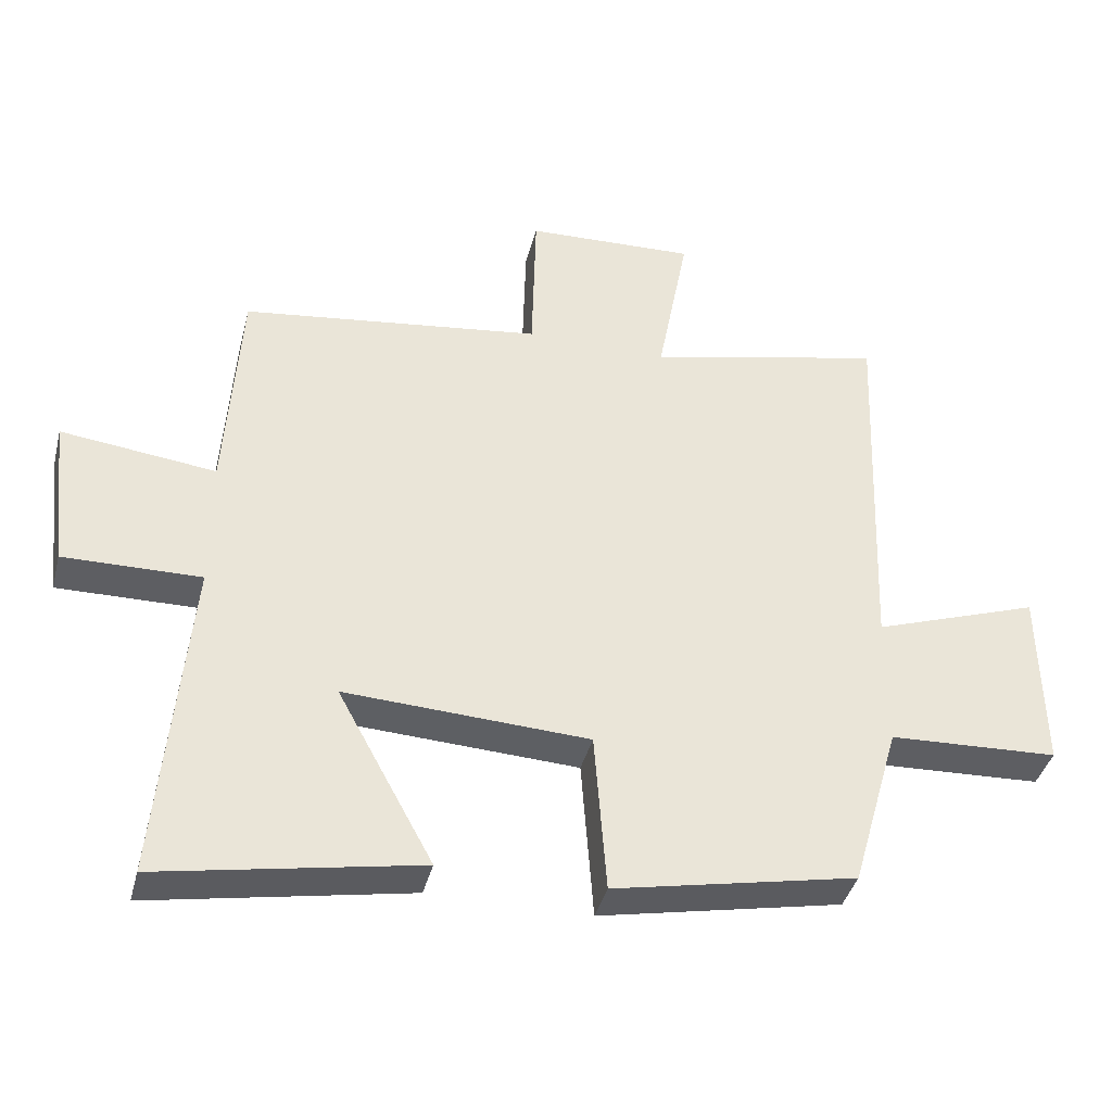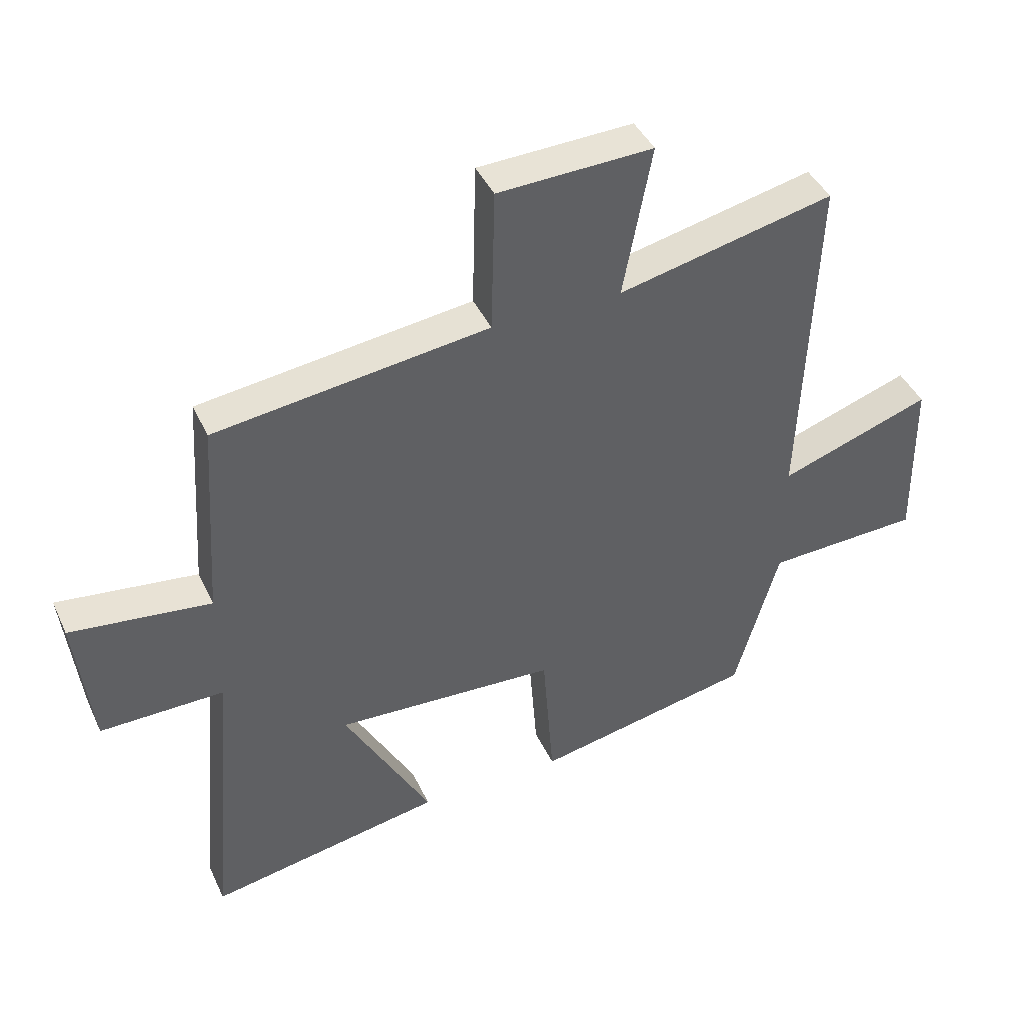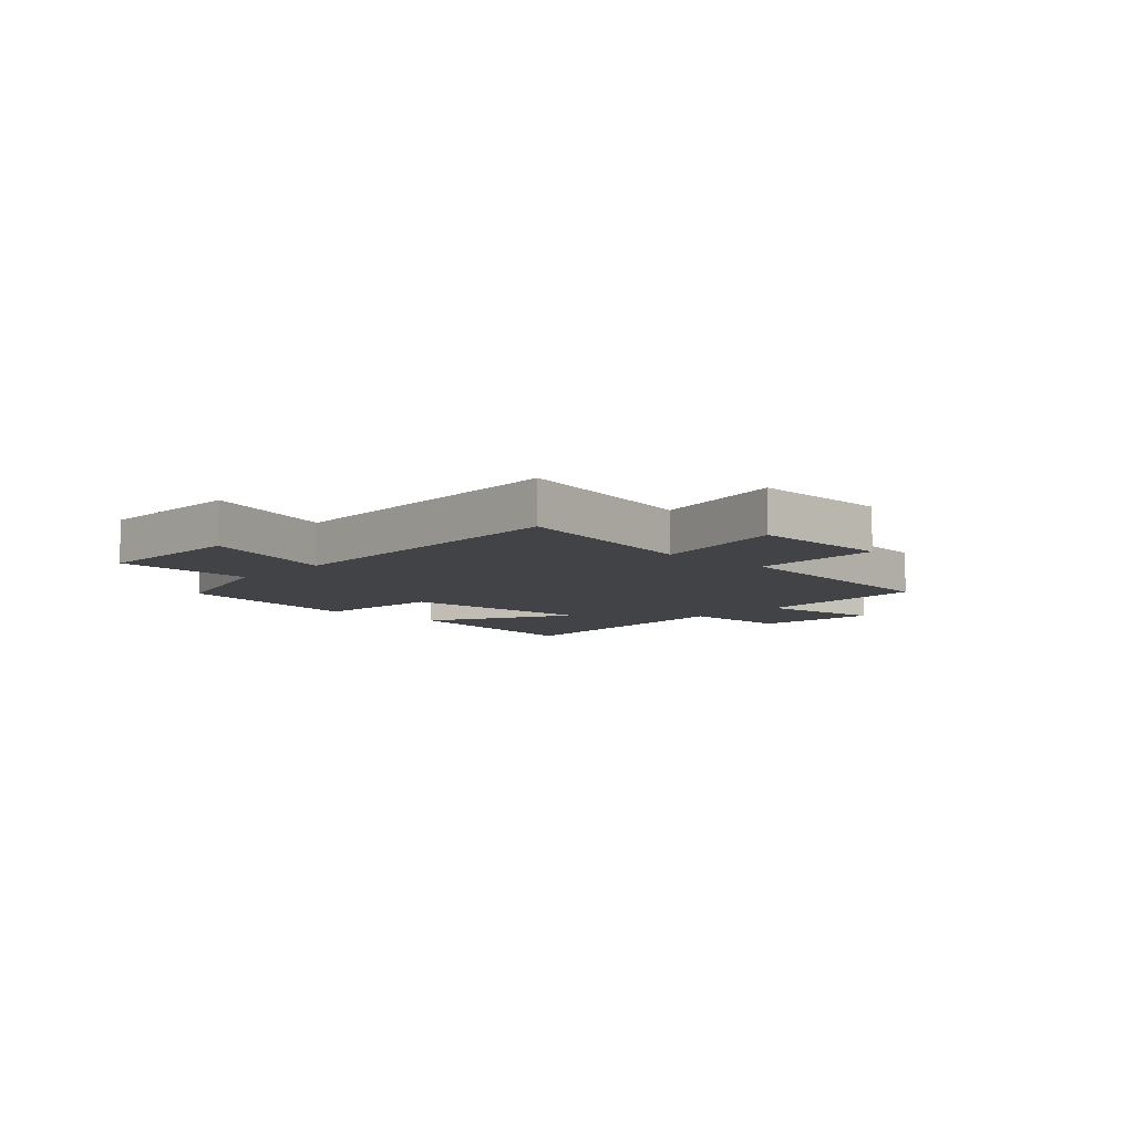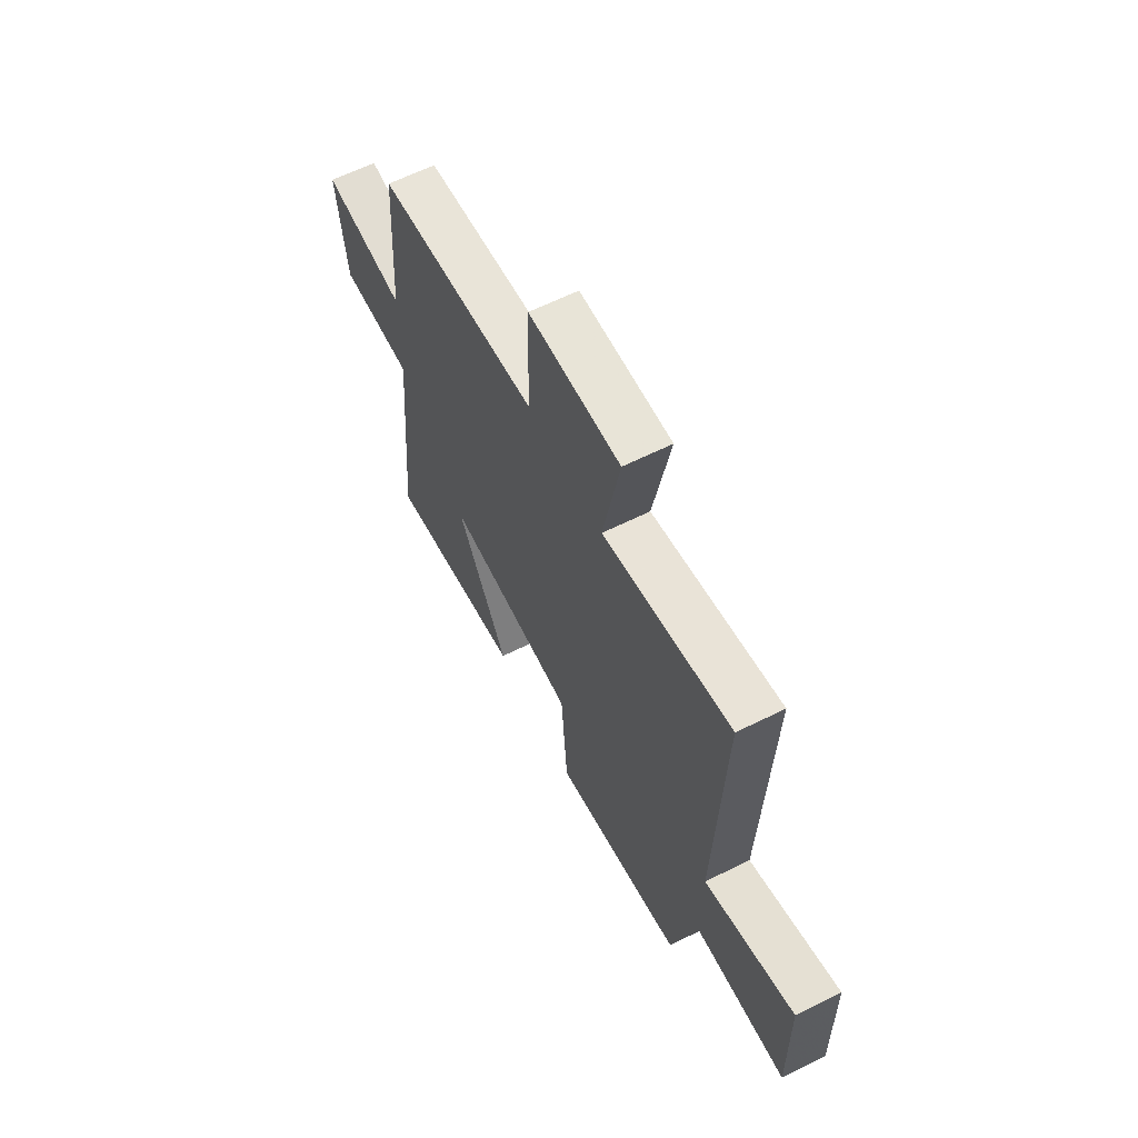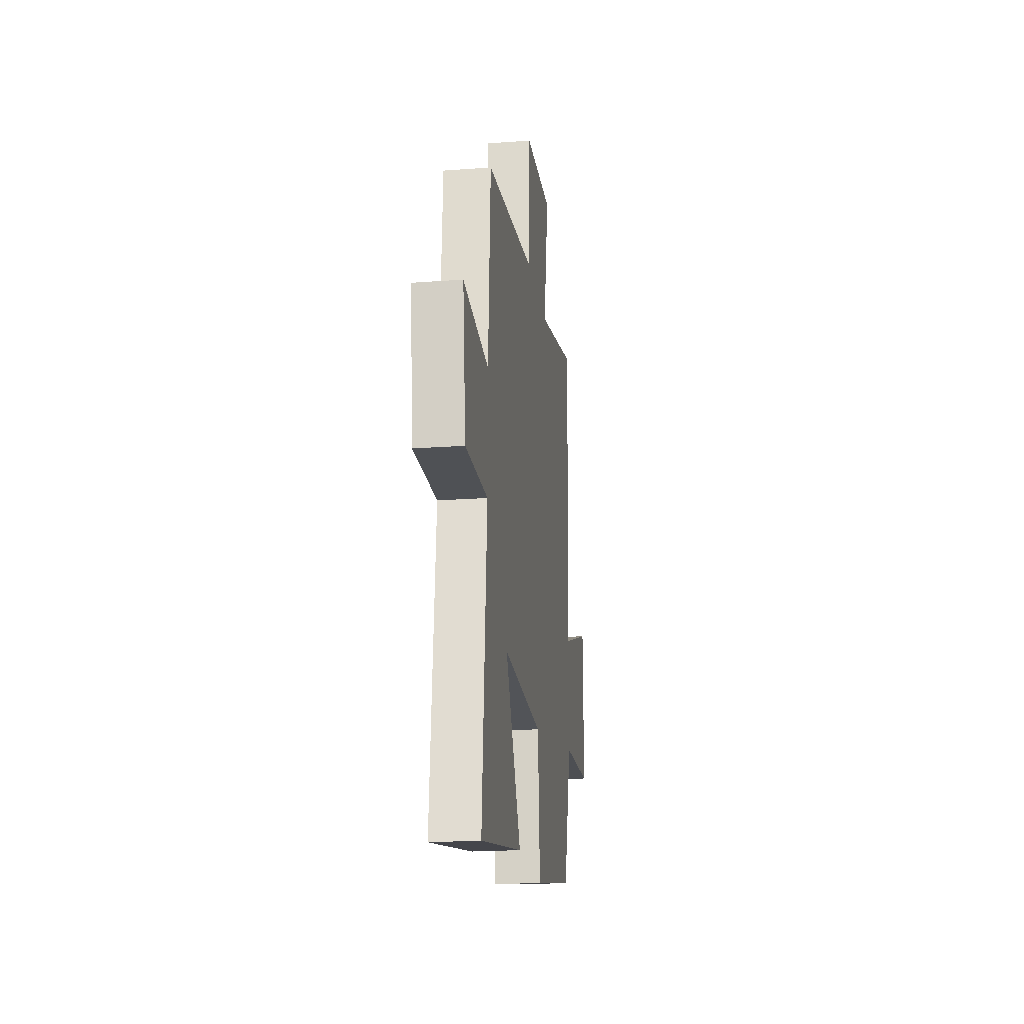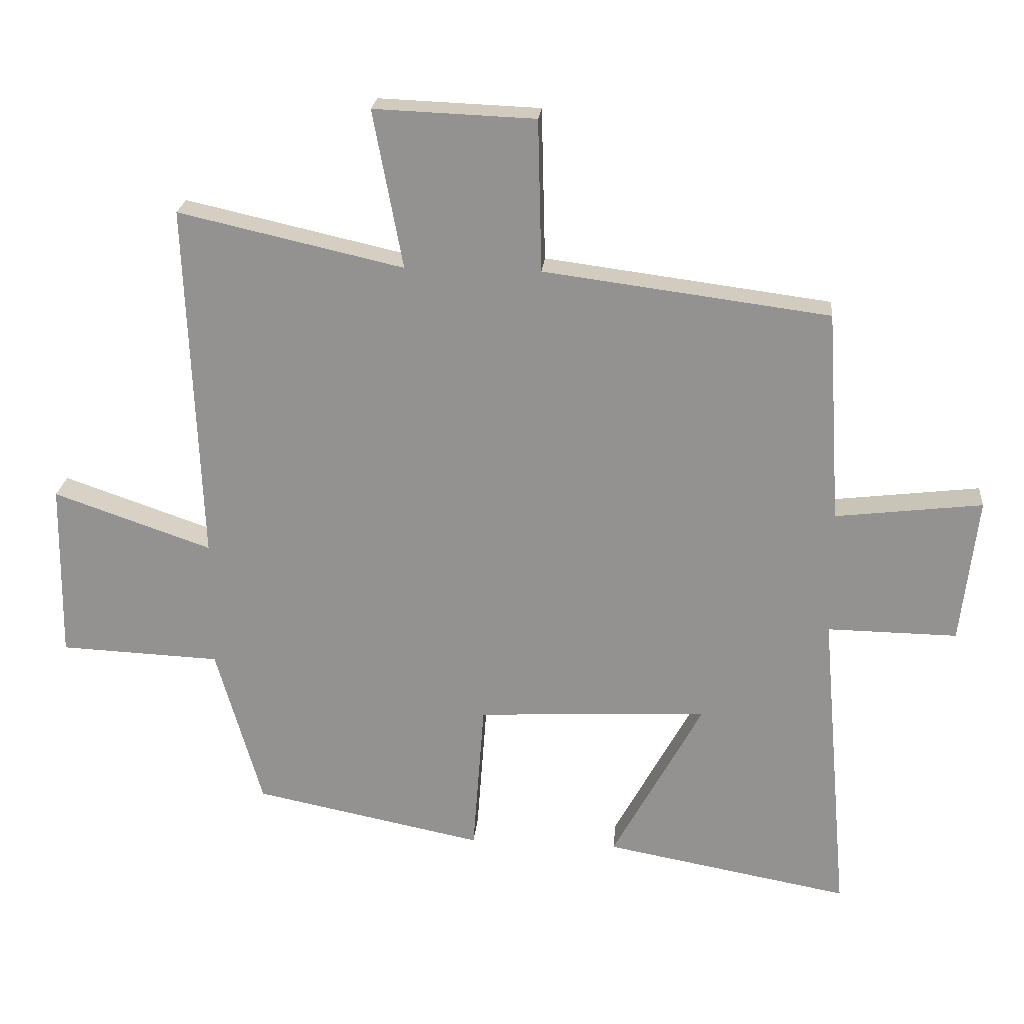
<metadata>
{"format":"obj","ext":"obj","renderer":"f3d","projection":"perspective","resolution":1024,"background":"white","views":[{"elev":-39.6,"azim":165.9,"up":"+Z"},{"elev":42.2,"azim":156.5,"up":"+Z"},{"elev":-7.5,"azim":-42.7,"up":"+Y"},{"elev":62.8,"azim":-116.7,"up":"+Z"},{"elev":-20.4,"azim":97.7,"up":"+Z"},{"elev":22.7,"azim":5.1,"up":"+Z"}]}
</metadata>
<code>
v 0.543 0.07 -0.57
v 0.163 0.07 -0.5
v 0.303 0.07 -0.243
v -0.055 0.07 -0.261
v -0.073 0.07 -0.5
v -0.429 0.07 -0.428
v -0.5 0.07 -0.179
v -0.749 0.07 -0.168
v -0.745 0.07 0.106
v -0.5 0.07 0.021
v -0.522 0.07 0.579
v -0.173 0.07 0.5
v -0.219 0.07 0.745
v 0.031 0.07 0.735
v 0.037 0.07 0.5
v 0.479 0.07 0.442
v 0.5 0.07 0.114
v 0.727 0.07 0.141
v 0.701 0.07 -0.085
v 0.5 0.07 -0.082
v 0.543 0 -0.57
v 0.163 0 -0.5
v 0.303 0 -0.243
v -0.055 0 -0.261
v -0.073 0 -0.5
v -0.429 0 -0.428
v -0.5 0 -0.179
v -0.749 0 -0.168
v -0.745 0 0.106
v -0.5 0 0.021
v -0.522 0 0.579
v -0.173 0 0.5
v -0.219 0 0.745
v 0.031 0 0.735
v 0.037 0 0.5
v 0.479 0 0.442
v 0.5 0 0.114
v 0.727 0 0.141
v 0.701 0 -0.085
v 0.5 0 -0.082
f 17 18 19 20
f 15 16 17 20
f 15 20 1
f 12 13 14 15
f 12 15 1
f 10 11 12
f 7 8 9 10
f 7 10 12
f 6 7 12
f 5 6 12
f 4 5 12
f 3 4 12
f 1 2 3
f 1 3 12
f 40 39 38 37
f 40 37 36 35
f 21 40 35
f 35 34 33 32
f 21 35 32
f 32 31 30
f 30 29 28 27
f 32 30 27
f 32 27 26
f 32 26 25
f 32 25 24
f 32 24 23
f 23 22 21
f 32 23 21
f 1 21 22 2
f 2 22 23 3
f 3 23 24 4
f 4 24 25 5
f 5 25 26 6
f 6 26 27 7
f 7 27 28 8
f 8 28 29 9
f 9 29 30 10
f 10 30 31 11
f 11 31 32 12
f 12 32 33 13
f 13 33 34 14
f 14 34 35 15
f 15 35 36 16
f 16 36 37 17
f 17 37 38 18
f 18 38 39 19
f 19 39 40 20
f 20 40 21 1

</code>
